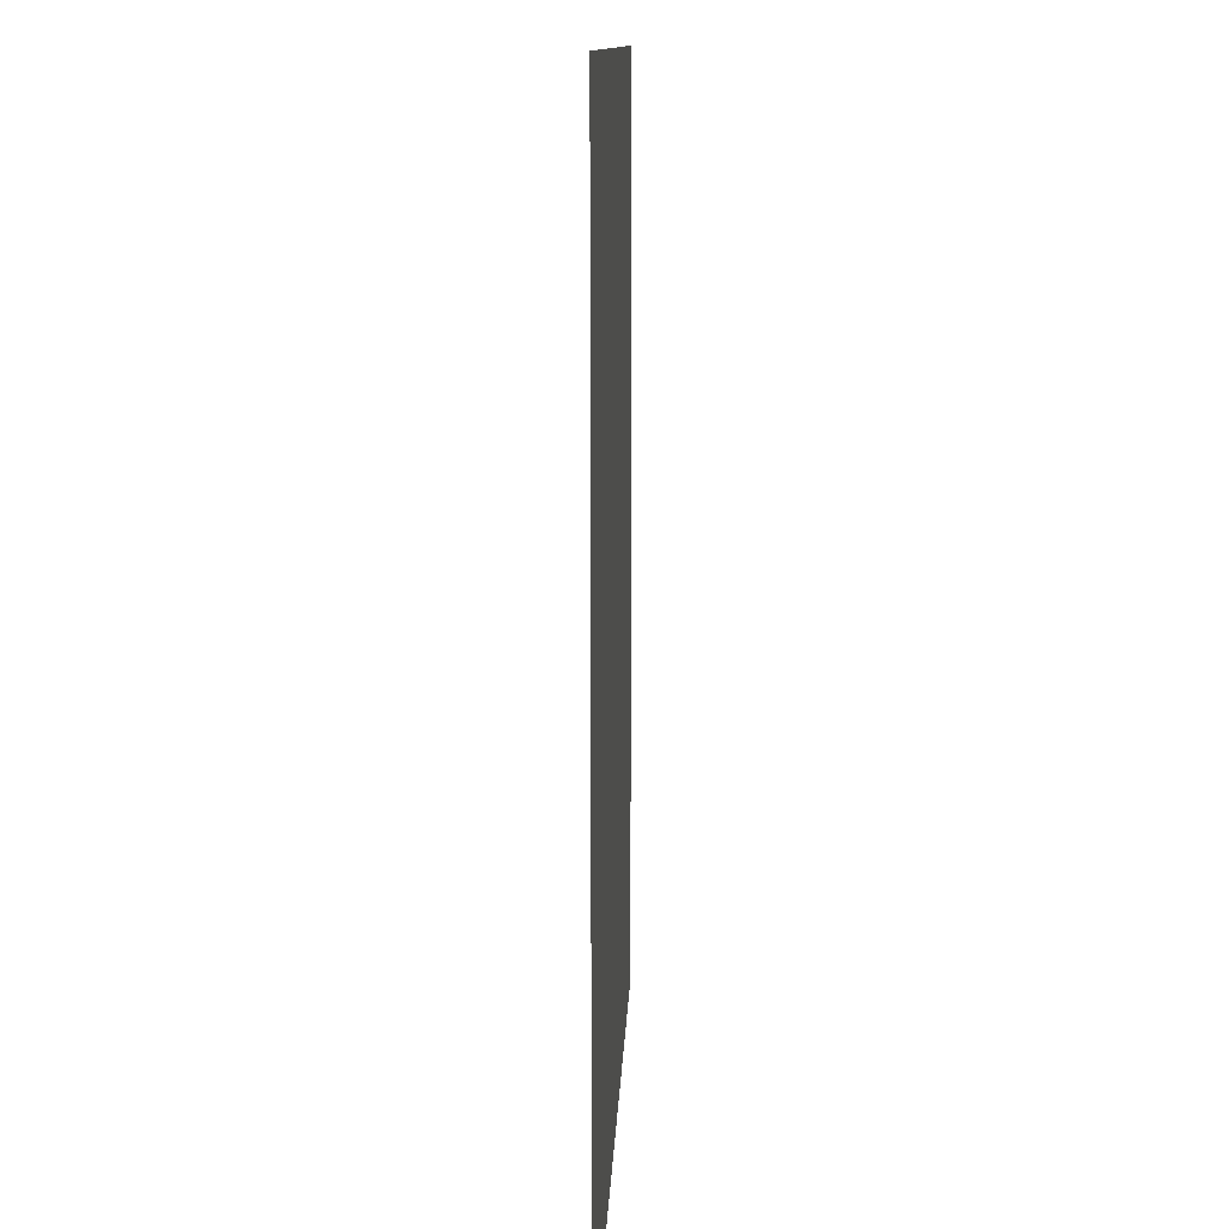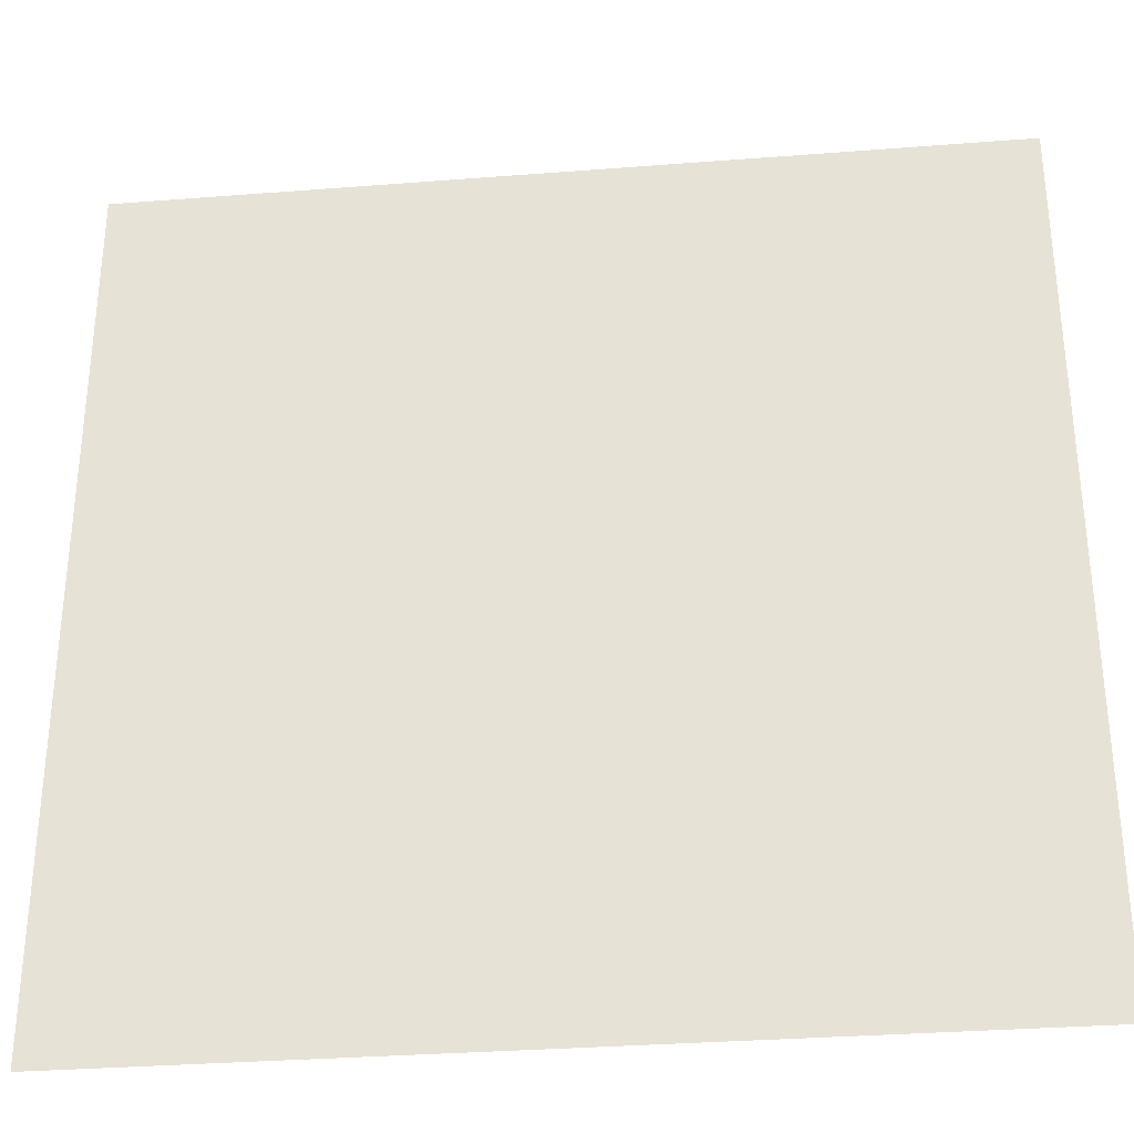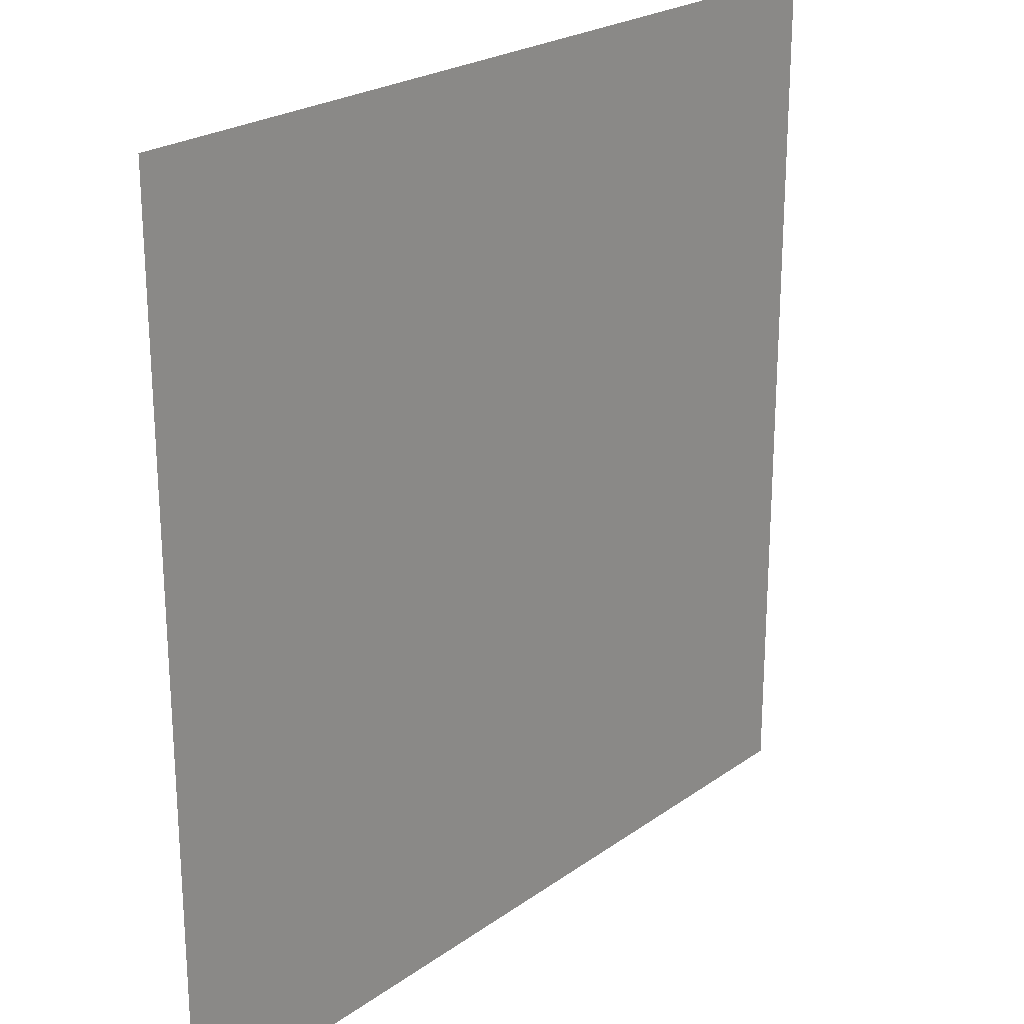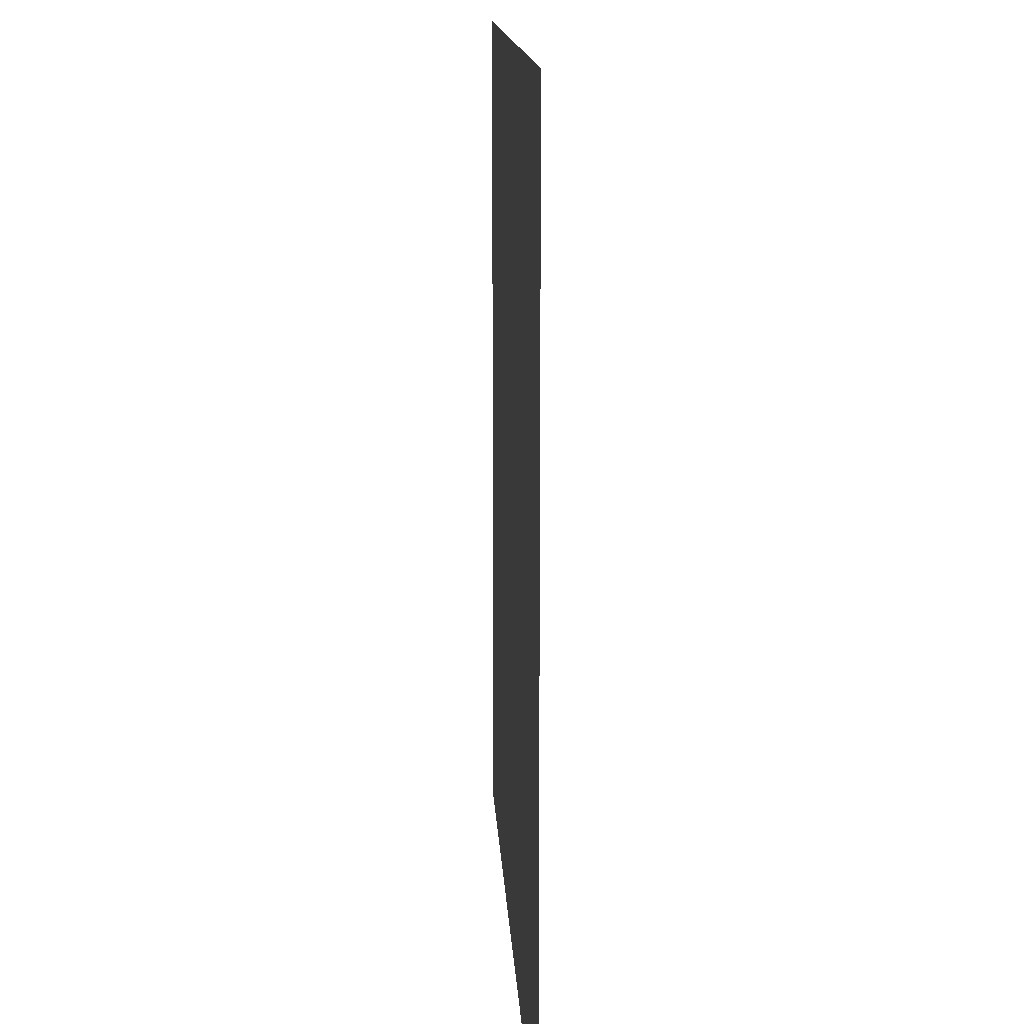
<metadata>
{"format":"obj","ext":"obj","renderer":"f3d","projection":"perspective","resolution":1024,"background":"white","views":[{"elev":10.8,"azim":-88.0,"up":"+Y"},{"elev":-32.4,"azim":-173.8,"up":"+Y"},{"elev":23.2,"azim":-50.0,"up":"+Y"},{"elev":13.2,"azim":-92.8,"up":"+Y"}]}
</metadata>
<code>
v -29 -5 0
v -30 -5 0
v -30 -4 0
v -29 -4 0
g CITROOM4_mesh_0002
f 1 2 3 4

</code>
